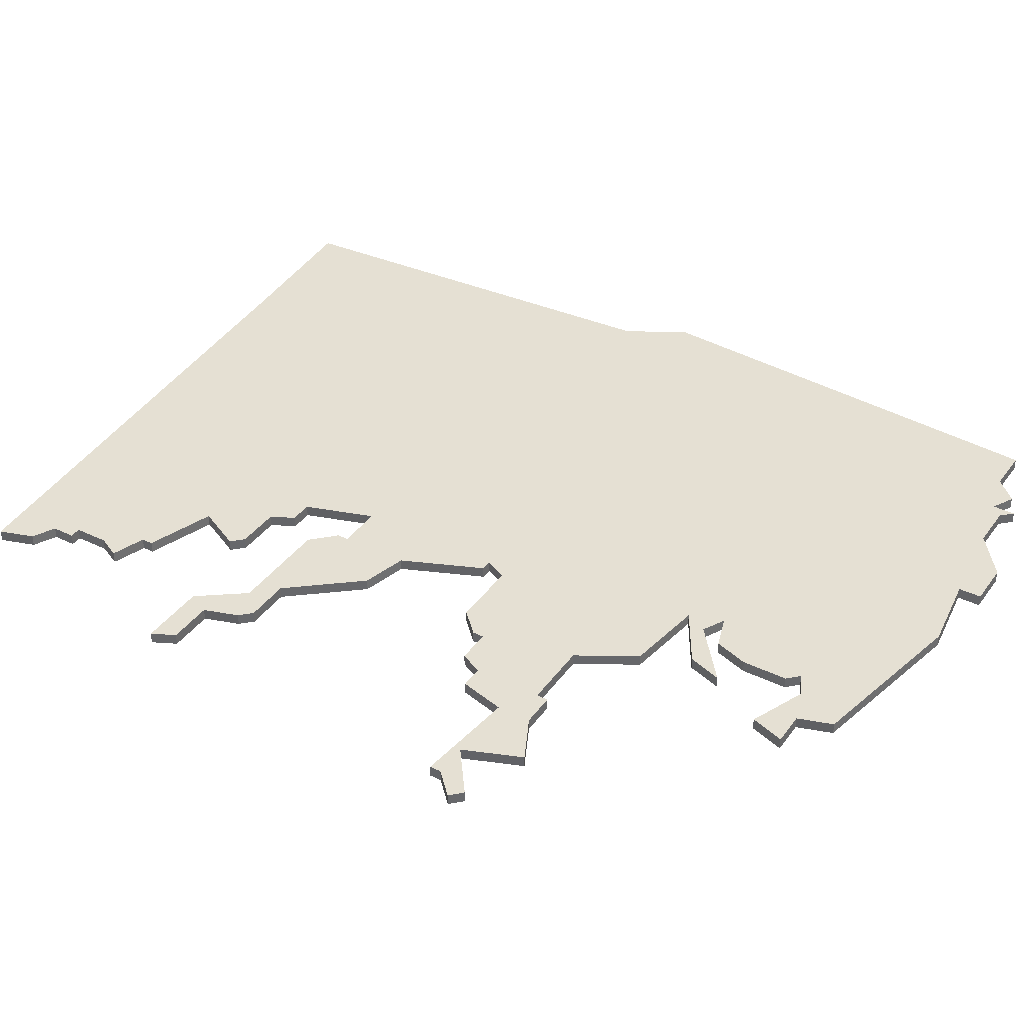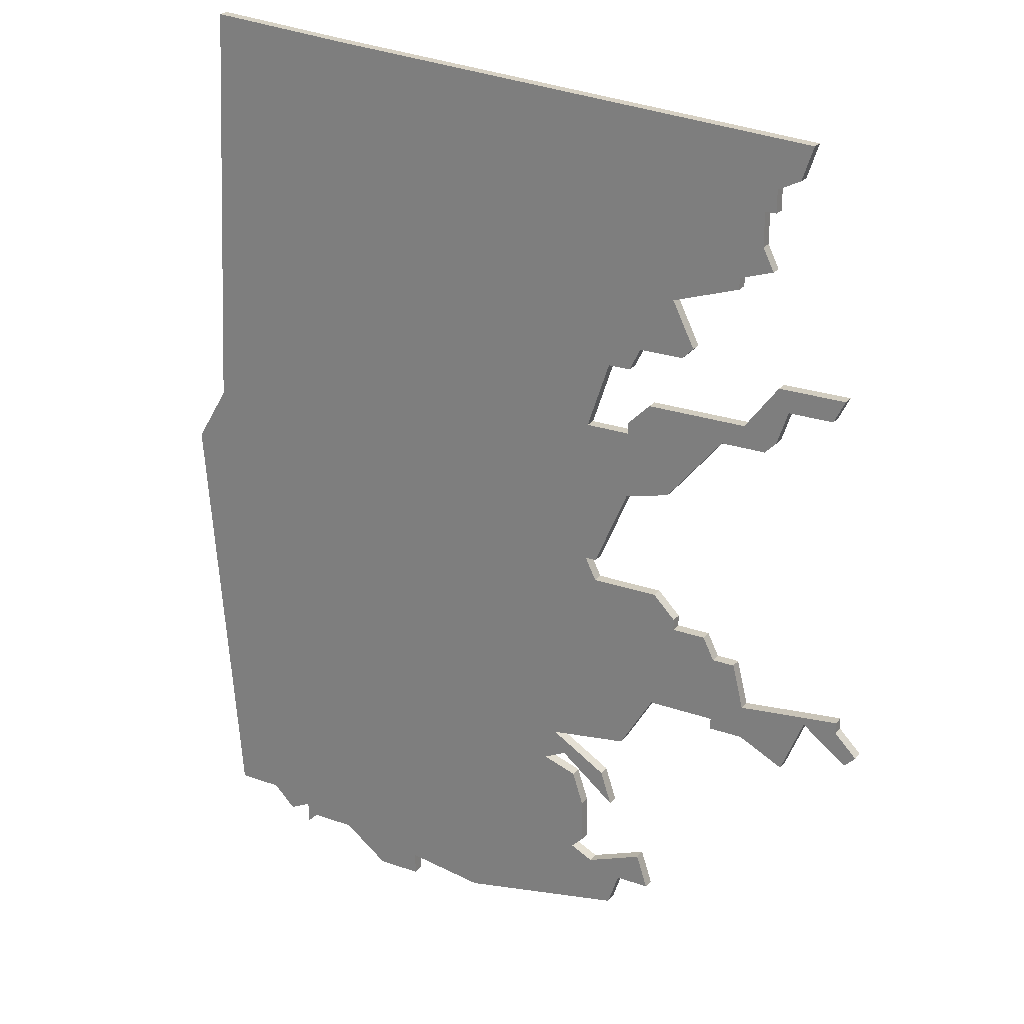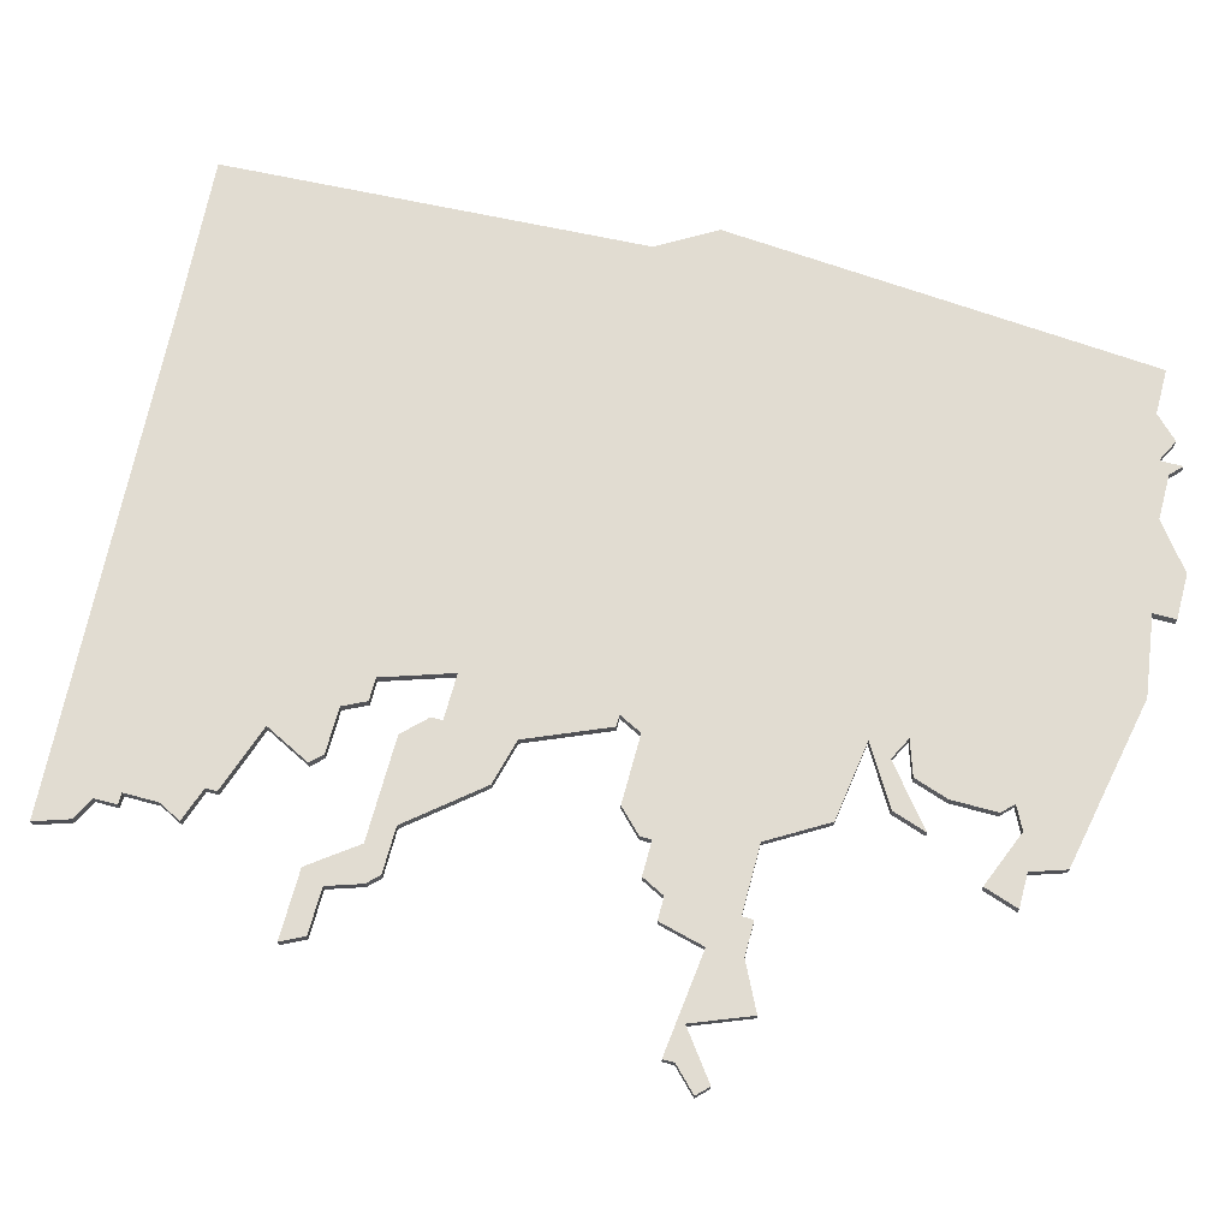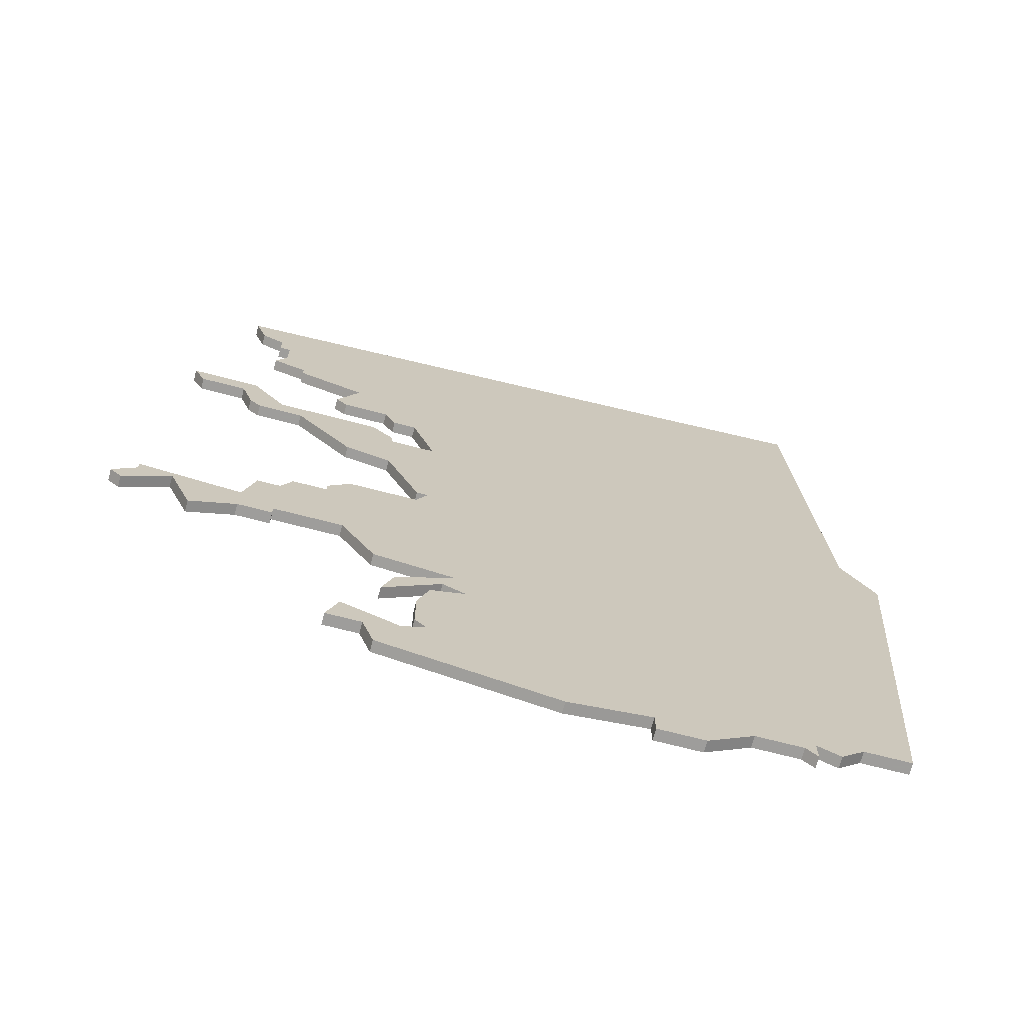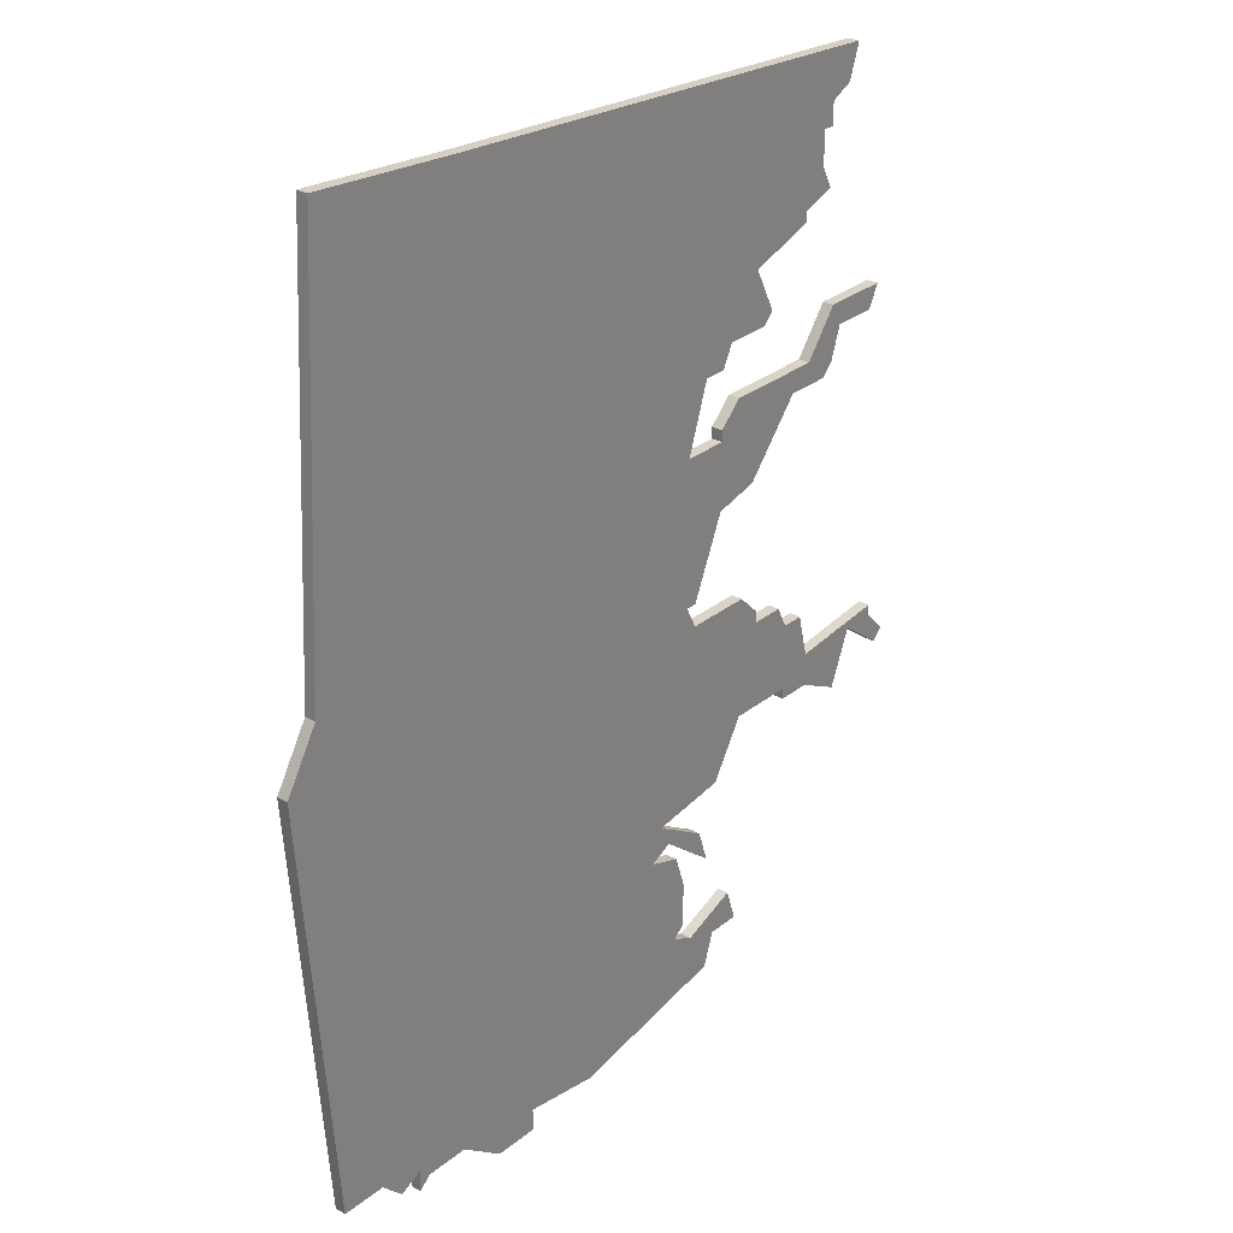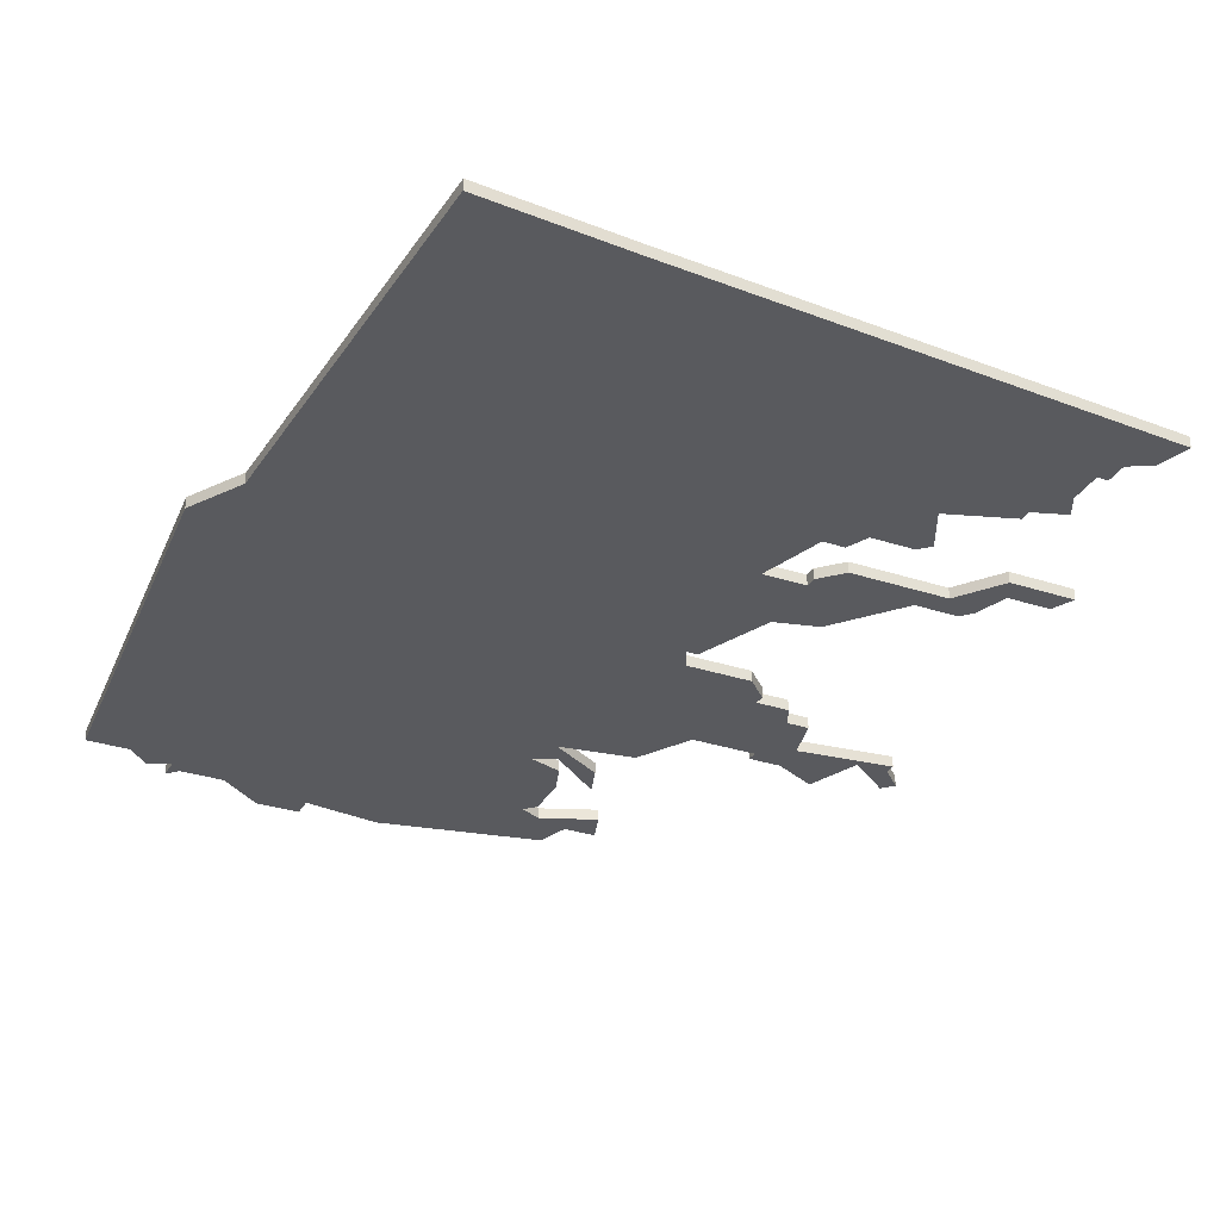
<metadata>
{"format":"obj","ext":"obj","renderer":"f3d","projection":"perspective","resolution":1024,"background":"white","views":[{"elev":37.9,"azim":-58.3,"up":"+Z"},{"elev":24.7,"azim":-149.9,"up":"+Y"},{"elev":69.2,"azim":-74.8,"up":"+Z"},{"elev":-70.7,"azim":-14.5,"up":"+Y"},{"elev":28.8,"azim":130.3,"up":"+Y"},{"elev":-31.5,"azim":155.0,"up":"+Z"}]}
</metadata>
<code>
v 4707 -909 0
v 4707 -909 1
v 4707 -868 0
v 4707 -868 1
v 4740 -924 0
v 4740 -924 1
v 4682 -900 0
v 4682 -900 1
v 4690 -869 0
v 4690 -869 1
v 4690 -849 0
v 4690 -849 1
v 4706 -912 0
v 4706 -912 1
v 4706 -923 0
v 4706 -923 1
v 4747 -842 0
v 4747 -842 1
v 4689 -903 0
v 4689 -903 1
v 4689 -846 0
v 4689 -846 1
v 4697 -892 0
v 4697 -892 1
v 4705 -868 0
v 4705 -868 1
v 4705 -920 0
v 4705 -920 1
v 4705 -880 0
v 4705 -880 1
v 4705 -905 0
v 4705 -905 1
v 4705 -873 0
v 4705 -873 1
v 4705 -874 0
v 4705 -874 1
v 4713 -909 0
v 4713 -909 1
v 4721 -926 0
v 4721 -926 1
v 4696 -901 0
v 4696 -901 1
v 4696 -894 0
v 4696 -894 1
v 4696 -873 0
v 4696 -873 1
v 4696 -900 0
v 4696 -900 1
v 4704 -866 0
v 4704 -866 1
v 4712 -906 0
v 4712 -906 1
v 4745 -922 0
v 4745 -922 1
v 4687 -898 0
v 4687 -898 1
v 4695 -859 0
v 4695 -859 1
v 4695 -858 0
v 4695 -858 1
v 4728 -925 0
v 4728 -925 1
v 4728 -927 0
v 4728 -927 1
v 4703 -917 0
v 4703 -917 1
v 4703 -871 0
v 4703 -871 1
v 4736 -924 0
v 4736 -924 1
v 4711 -908 0
v 4711 -908 1
v 4686 -869 0
v 4686 -869 1
v 4752 -884 0
v 4752 -884 1
v 4694 -894 0
v 4694 -894 1
v 4694 -871 0
v 4694 -871 1
v 4702 -920 0
v 4702 -920 1
v 4702 -889 0
v 4702 -889 1
v 4702 -900 0
v 4702 -900 1
v 4710 -918 0
v 4710 -918 1
v 4710 -910 0
v 4710 -910 1
v 4743 -924 0
v 4743 -924 1
v 4685 -867 0
v 4685 -867 1
v 4693 -901 0
v 4693 -901 1
v 4693 -852 0
v 4693 -852 1
v 4693 -855 0
v 4693 -855 1
v 4693 -898 0
v 4693 -898 1
v 4701 -861 0
v 4701 -861 1
v 4701 -879 0
v 4701 -879 1
v 4734 -843 0
v 4734 -843 1
v 4709 -917 0
v 4709 -917 1
v 4709 -887 0
v 4709 -887 1
v 4709 -913 0
v 4709 -913 1
v 4709 -874 0
v 4709 -874 1
v 4684 -897 0
v 4684 -897 1
v 4684 -898 0
v 4684 -898 1
v 4692 -852 0
v 4692 -852 1
v 4692 -873 0
v 4692 -873 1
v 4692 -857 0
v 4692 -857 1
v 4692 -850 0
v 4692 -850 1
v 4700 -892 0
v 4700 -892 1
v 4700 -866 0
v 4700 -866 1
v 4700 -891 0
v 4700 -891 1
v 4708 -919 0
v 4708 -919 1
v 4708 -887 0
v 4708 -887 1
v 4708 -889 0
v 4708 -889 1
v 4741 -925 0
v 4741 -925 1
v 4741 -923 0
v 4741 -923 1
v 4683 -901 0
v 4683 -901 1
v 4749 -879 0
v 4749 -879 1
v 4749 -922 0
v 4749 -922 1
v 4691 -872 0
v 4691 -872 1
v 4691 -867 0
v 4691 -867 1
v 4699 -865 0
v 4699 -865 1
v 4732 -927 0
v 4732 -927 1
f 145 7 119
f 19 55 95
f 55 119 117
f 95 55 101
f 101 77 43
f 55 117 101
f 55 145 119
f 47 95 101
f 95 47 41
f 43 85 47
f 129 85 43
f 101 43 47
f 43 23 129
f 129 133 83
f 45 67 105
f 139 129 83
f 139 85 129
f 9 73 93
f 9 153 79
f 9 79 151
f 153 9 93
f 11 21 127
f 123 151 79
f 79 67 45
f 123 79 45
f 103 131 155
f 131 103 49
f 127 97 121
f 97 59 99
f 59 125 99
f 103 57 59
f 103 59 97
f 97 127 107
f 21 107 127
f 97 107 103
f 135 15 27
f 81 65 27
f 135 87 15
f 39 15 87
f 87 113 37
f 65 135 27
f 109 113 87
f 37 113 89
f 39 87 37
f 157 63 61
f 61 69 157
f 69 61 37
f 69 143 5
f 143 141 5
f 53 143 75
f 143 53 91
f 37 143 69
f 39 37 61
f 149 53 75
f 29 105 35
f 51 85 139
f 71 1 51
f 35 115 29
f 105 67 35
f 49 3 25
f 33 35 67
f 103 107 3
f 31 85 51
f 29 115 111
f 51 37 71
f 71 13 1
f 75 51 111
f 51 139 111
f 37 51 75
f 3 107 115
f 147 115 107
f 107 17 147
f 111 115 147
f 147 75 111
f 75 143 37
f 137 29 111
f 49 103 3
f 120 8 146
f 96 56 20
f 118 120 56
f 102 56 96
f 44 78 102
f 102 118 56
f 120 146 56
f 102 96 48
f 42 48 96
f 48 86 44
f 44 86 130
f 48 44 102
f 130 24 44
f 84 134 130
f 106 68 46
f 84 130 140
f 130 86 140
f 94 74 10
f 80 154 10
f 152 80 10
f 94 10 154
f 128 22 12
f 80 152 124
f 46 68 80
f 46 80 124
f 156 132 104
f 50 104 132
f 122 98 128
f 100 60 98
f 100 126 60
f 60 58 104
f 98 60 104
f 108 128 98
f 128 108 22
f 104 108 98
f 28 16 136
f 28 66 82
f 16 88 136
f 88 16 40
f 38 114 88
f 28 136 66
f 88 114 110
f 90 114 38
f 38 88 40
f 62 64 158
f 158 70 62
f 38 62 70
f 6 144 70
f 6 142 144
f 76 144 54
f 92 54 144
f 70 144 38
f 62 38 40
f 76 54 150
f 36 106 30
f 140 86 52
f 52 2 72
f 30 116 36
f 36 68 106
f 26 4 50
f 68 36 34
f 4 108 104
f 52 86 32
f 112 116 30
f 72 38 52
f 2 14 72
f 112 52 76
f 112 140 52
f 76 52 38
f 116 108 4
f 108 116 148
f 148 18 108
f 148 116 112
f 112 76 148
f 38 144 76
f 112 30 138
f 4 104 50
f 44 24 43
f 43 24 23
f 78 44 77
f 77 44 43
f 102 78 101
f 101 78 77
f 118 102 117
f 117 102 101
f 120 118 119
f 119 118 117
f 8 120 7
f 7 120 119
f 146 8 145
f 145 8 7
f 56 146 55
f 55 146 145
f 20 56 19
f 19 56 55
f 96 20 95
f 95 20 19
f 42 96 41
f 41 96 95
f 48 42 47
f 47 42 41
f 86 48 85
f 85 48 47
f 32 86 31
f 31 86 85
f 52 32 51
f 51 32 31
f 2 52 1
f 1 52 51
f 14 2 13
f 13 2 1
f 72 14 71
f 71 14 13
f 38 72 37
f 37 72 71
f 90 38 89
f 89 38 37
f 114 90 113
f 113 90 89
f 110 114 109
f 109 114 113
f 88 110 87
f 87 110 109
f 136 88 135
f 135 88 87
f 66 136 65
f 65 136 135
f 82 66 81
f 81 66 65
f 28 82 27
f 27 82 81
f 16 28 15
f 15 28 27
f 40 16 39
f 39 16 15
f 62 40 61
f 61 40 39
f 64 62 63
f 63 62 61
f 158 64 157
f 157 64 63
f 70 158 69
f 69 158 157
f 6 70 5
f 5 70 69
f 142 6 141
f 141 6 5
f 144 142 143
f 143 142 141
f 92 144 91
f 91 144 143
f 54 92 53
f 53 92 91
f 150 54 149
f 149 54 53
f 76 150 75
f 75 150 149
f 148 76 147
f 147 76 75
f 18 148 17
f 17 148 147
f 108 18 107
f 107 18 17
f 22 108 21
f 21 108 107
f 12 22 11
f 11 22 21
f 128 12 127
f 127 12 11
f 122 128 121
f 121 128 127
f 98 122 97
f 97 122 121
f 100 98 99
f 99 98 97
f 126 100 125
f 125 100 99
f 60 126 59
f 59 126 125
f 58 60 57
f 57 60 59
f 104 58 103
f 103 58 57
f 156 104 155
f 155 104 103
f 132 156 131
f 131 156 155
f 50 132 49
f 49 132 131
f 26 50 25
f 25 50 49
f 4 26 3
f 3 26 25
f 116 4 115
f 115 4 3
f 36 116 35
f 35 116 115
f 34 36 33
f 33 36 35
f 68 34 67
f 67 34 33
f 80 68 79
f 79 68 67
f 154 80 153
f 153 80 79
f 94 154 93
f 93 154 153
f 74 94 73
f 73 94 93
f 10 74 9
f 9 74 73
f 152 10 151
f 151 10 9
f 124 152 123
f 123 152 151
f 46 124 45
f 45 124 123
f 106 46 105
f 105 46 45
f 30 106 29
f 29 106 105
f 138 30 137
f 137 30 29
f 112 138 111
f 111 138 137
f 140 112 139
f 139 112 111
f 84 140 83
f 83 140 139
f 134 84 133
f 133 84 83
f 24 130 23
f 23 130 129
f 130 134 129
f 129 134 133

</code>
